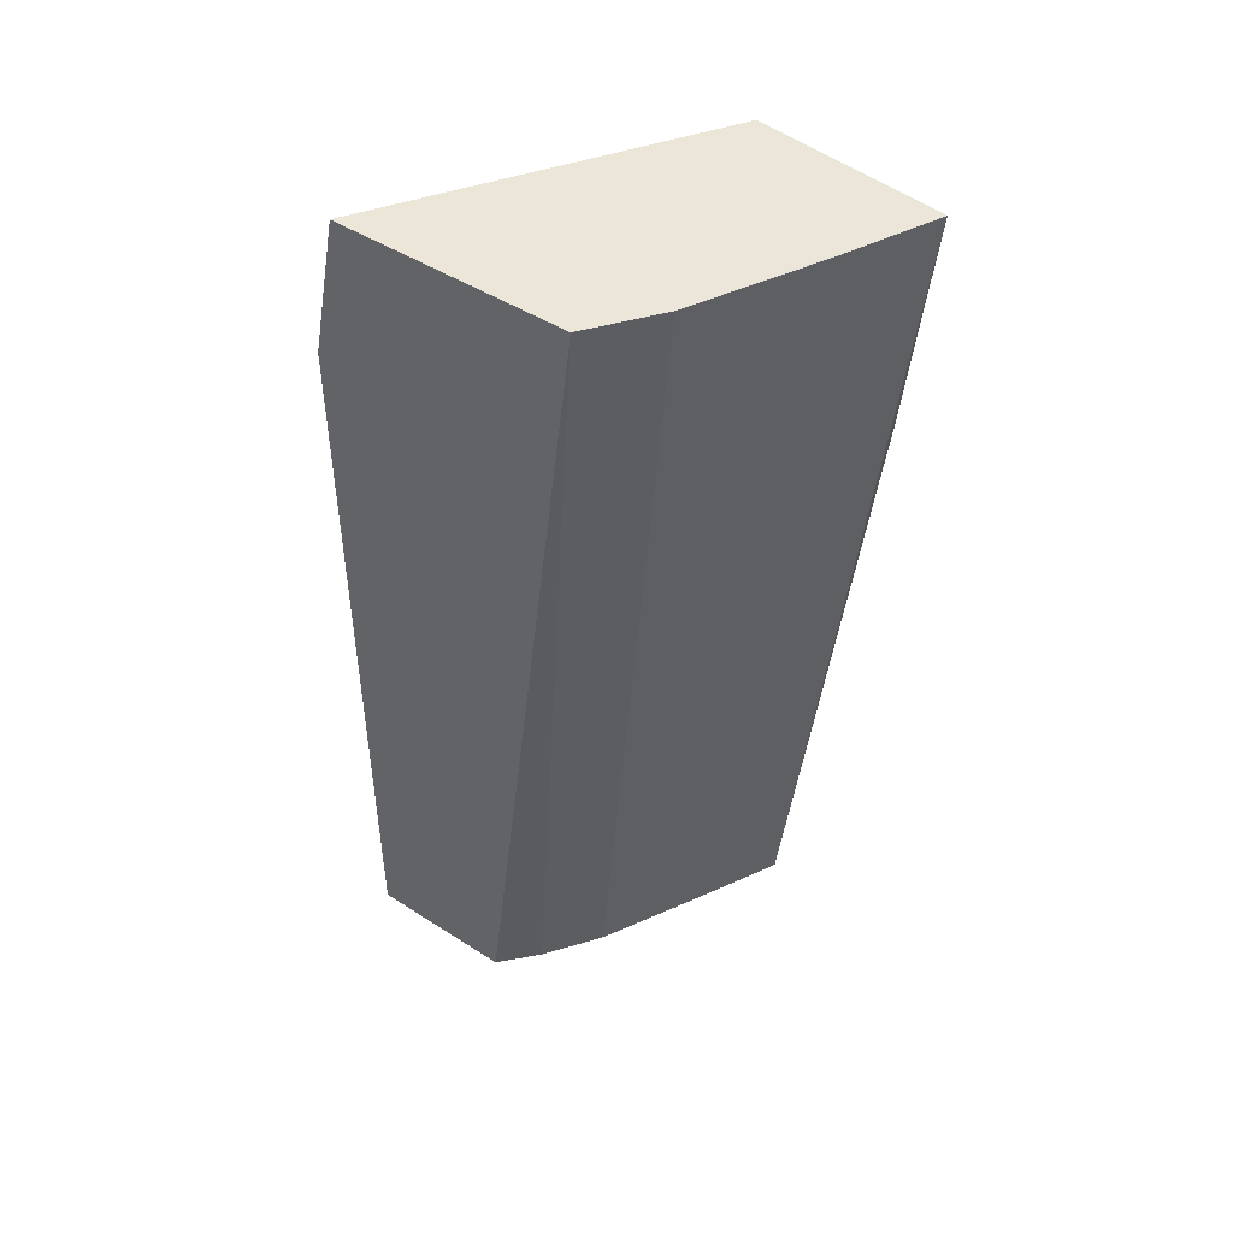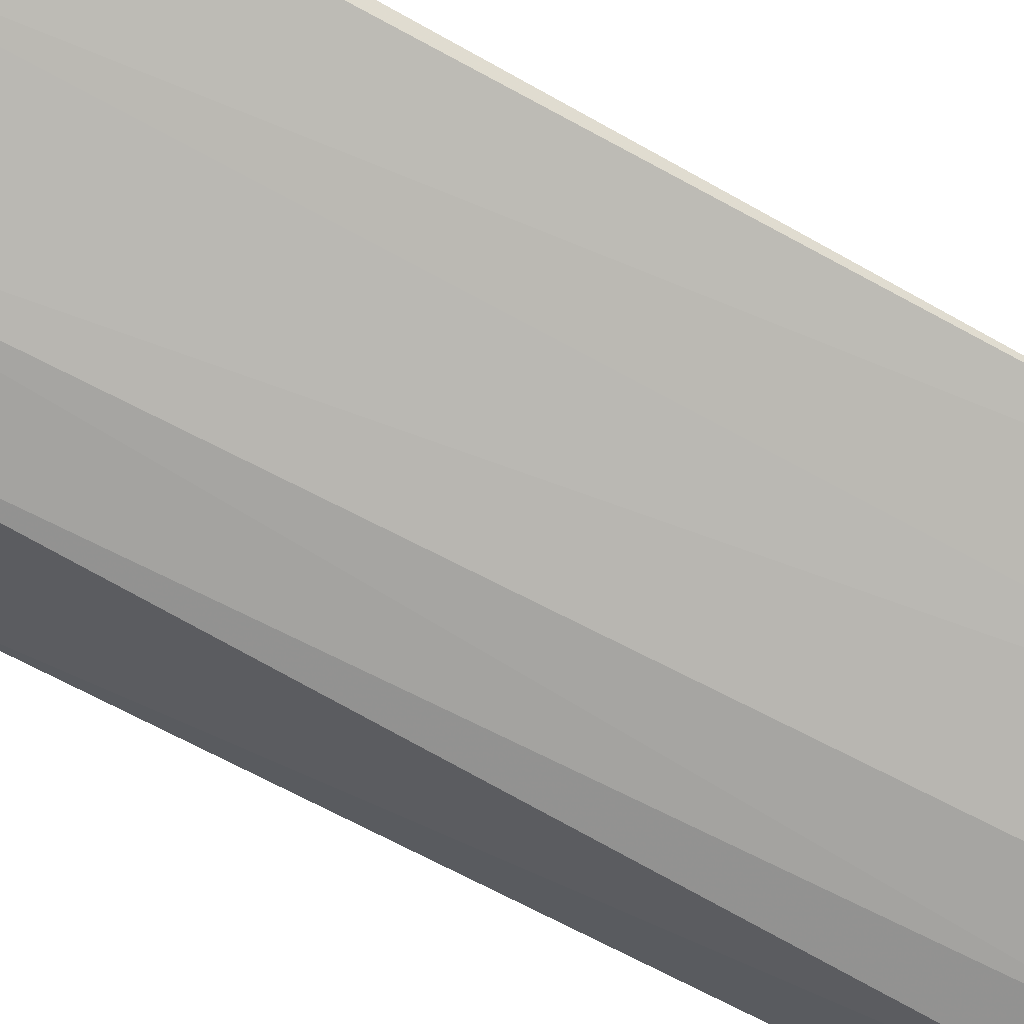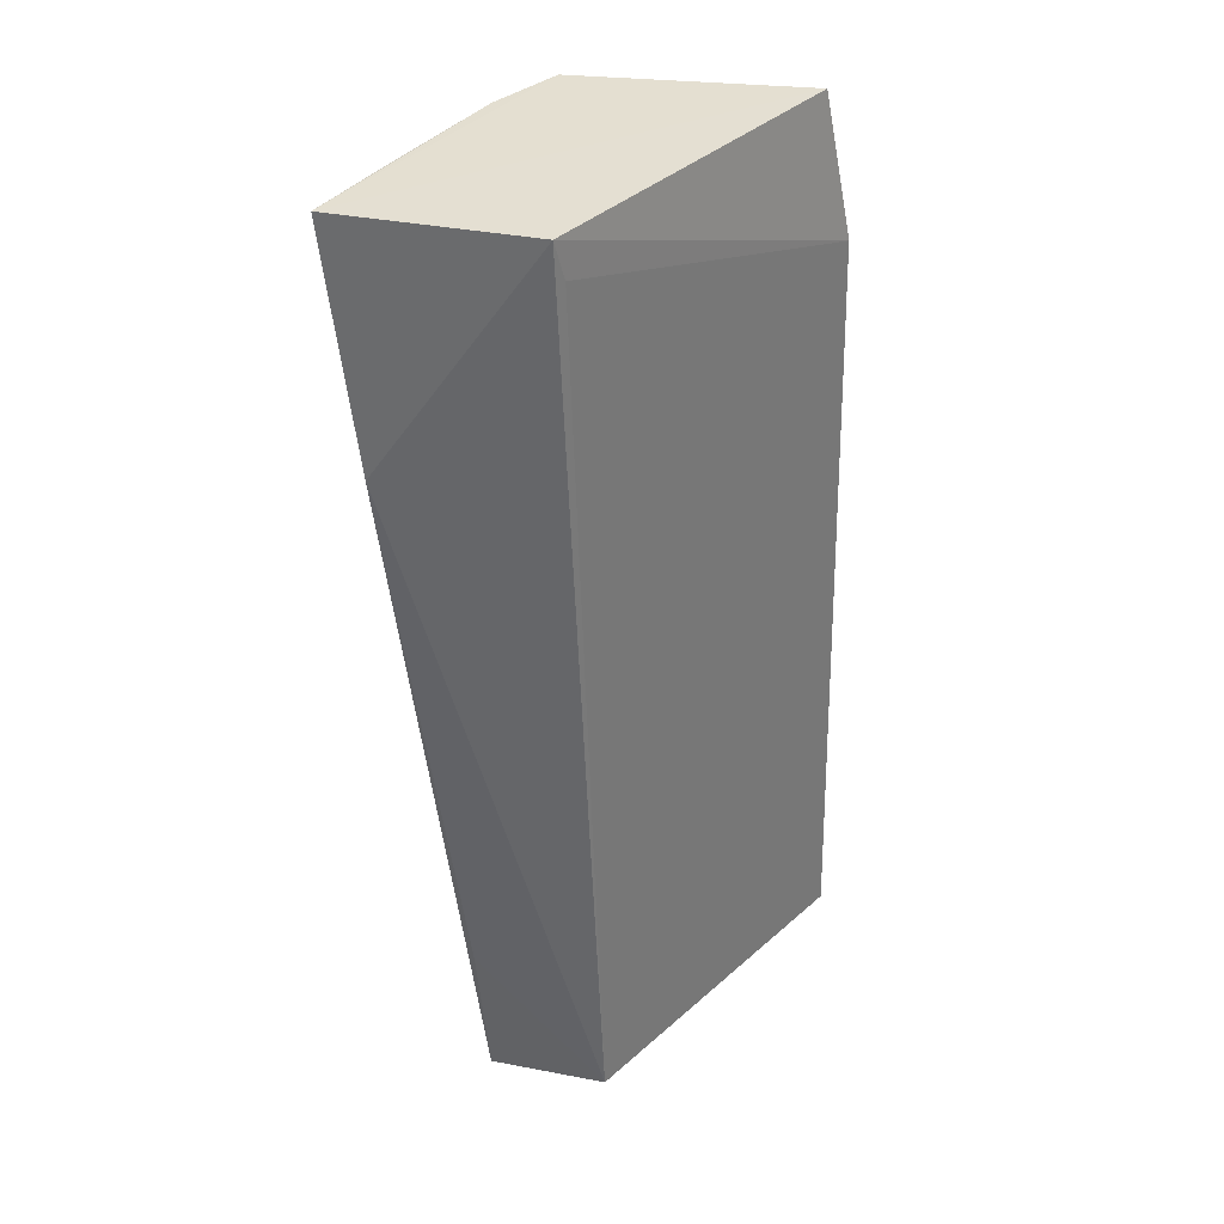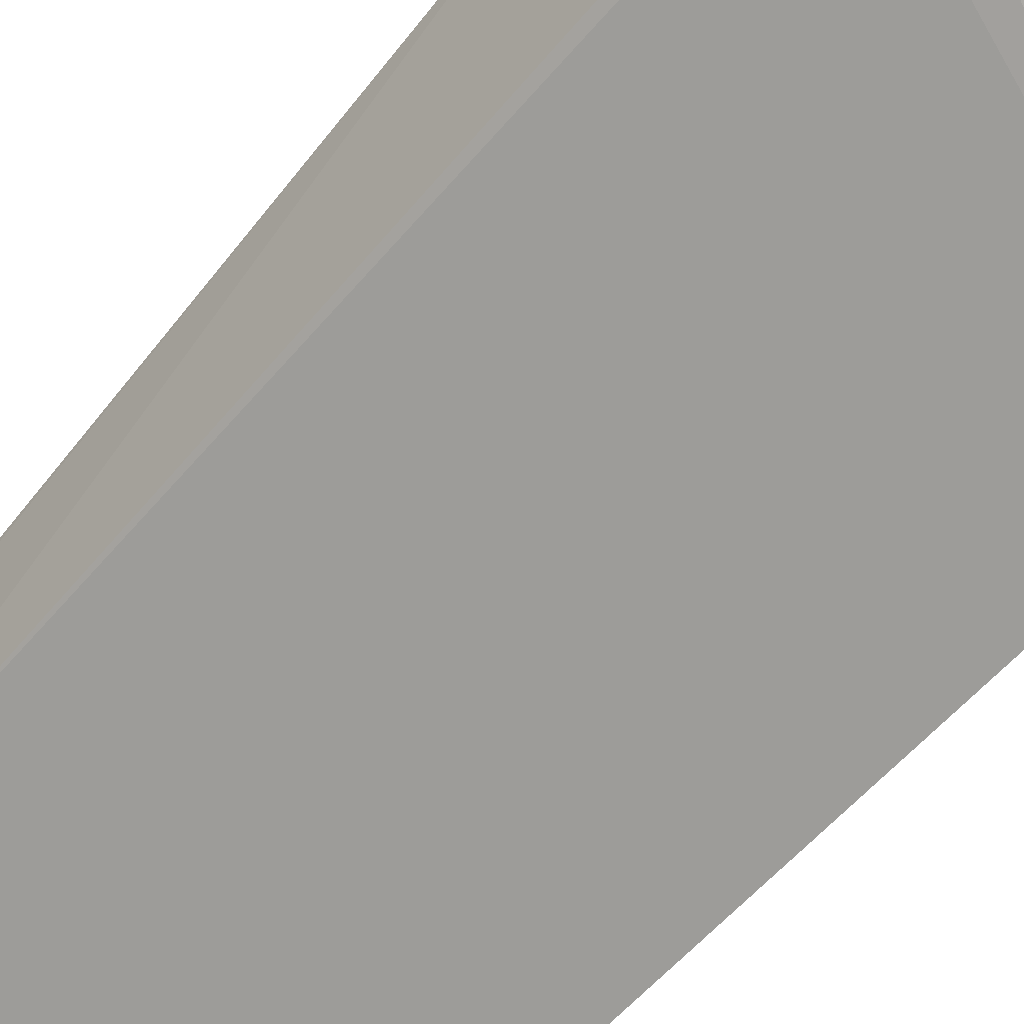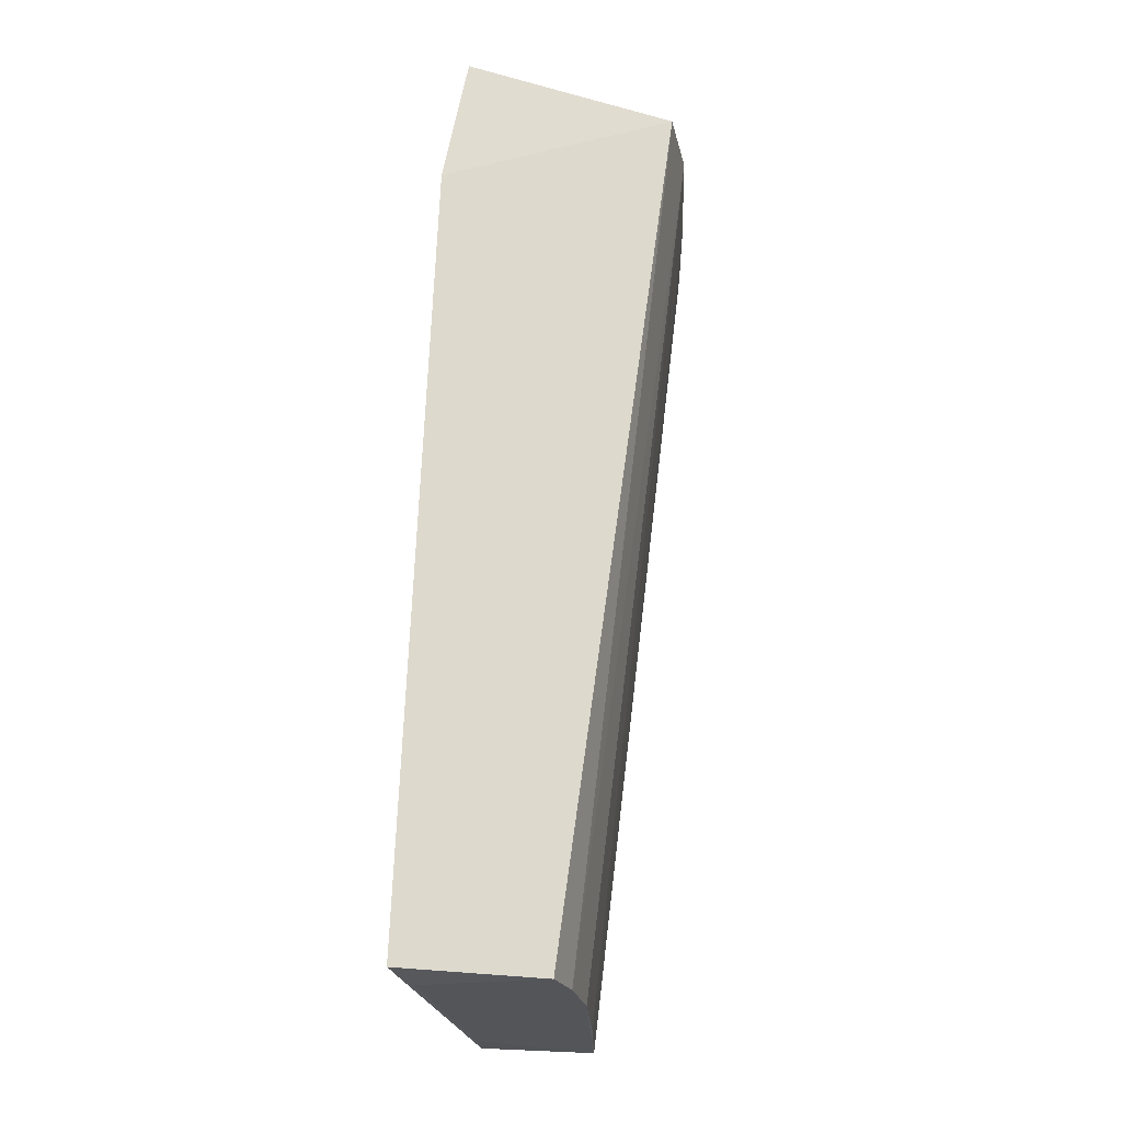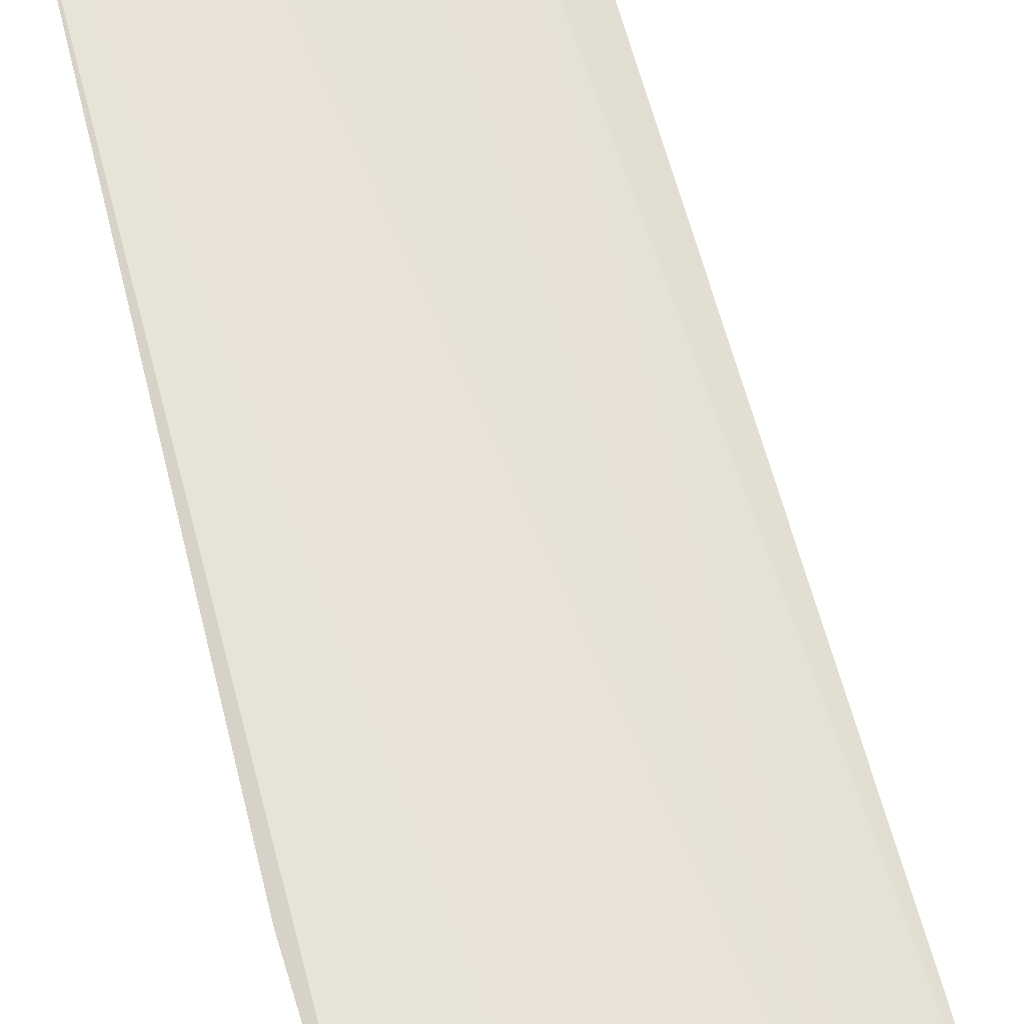
<metadata>
{"format":"obj","ext":"obj","renderer":"f3d","projection":"perspective","resolution":1024,"background":"white","views":[{"elev":46.5,"azim":-45.5,"up":"+Y"},{"elev":78.3,"azim":-62.9,"up":"+Z"},{"elev":36.8,"azim":105.7,"up":"+Y"},{"elev":-57.2,"azim":140.4,"up":"+Z"},{"elev":-24.3,"azim":-105.2,"up":"+Y"},{"elev":69.9,"azim":165.2,"up":"+Z"}]}
</metadata>
<code>
v -0.01452 0.1178 0.07201
v -0.01456 0.05961 0.06489
v -0.01493 0.1178 0.05995
v -0.03561 0.1178 0.05089
v -0.03348 0.1178 0.06528
v -0.03489 0.05954 0.04776
v -0.01395 0.103 0.07005
v -0.02903 0.1178 0.0676
v -0.01491 0.05948 0.05751
v -0.03607 0.1087 0.04921
v -0.03363 0.05973 0.05713
v -0.02073 0.1178 0.07022
v -0.03182 0.05936 0.04984
v -0.01443 0.06871 0.06562
v -0.01546 0.1153 0.05951
v -0.03105 0.05978 0.05889
v -0.0205 0.05977 0.06308
v -0.01761 0.05938 0.05659
v -0.02723 0.05977 0.06081
f 1 3 4
f 5 1 4
f 7 1 2
f 7 3 1
f 8 1 5
f 9 3 7
f 10 4 3
f 10 5 4
f 11 10 6
f 11 5 10
f 12 2 1
f 12 1 8
f 13 6 9
f 13 11 6
f 13 2 11
f 14 9 7
f 14 7 2
f 14 2 9
f 15 9 6
f 15 6 10
f 15 10 3
f 15 3 9
f 16 8 5
f 16 5 11
f 17 12 8
f 17 2 12
f 18 13 9
f 18 9 2
f 18 2 13
f 19 16 11
f 19 11 2
f 19 2 17
f 19 17 8
f 19 8 16

</code>
